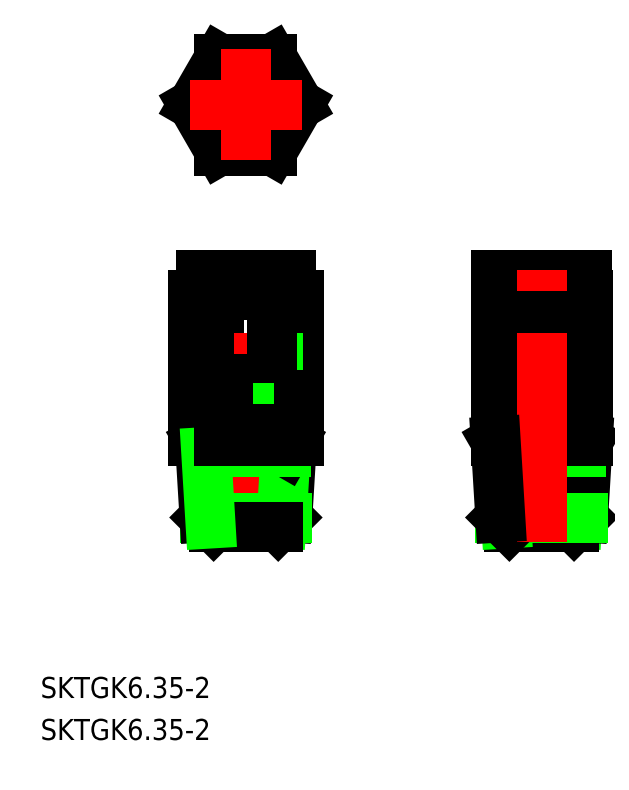
<metadata>
{"format":"dxf","ext":"dxf","renderer":"ezdxf+matplotlib","layout":"modelspace","background":"white","min_lineweight":24,"dpi":150}
</metadata>
<code>
0
SECTION
2
ENTITIES
0
CIRCLE
8
0
10
0
20
58.2
30
0
40
3.1
0
LINE
8
0
10
-4.041
20
65.2
30
0
11
-8.083
21
58.2
31
0
0
LINE
8
0
10
-8.083
20
58.2
30
0
11
-4.041
21
51.2
31
0
0
LINE
8
0
10
4.041
20
51.2
30
0
11
-4.041
21
51.2
31
0
0
LINE
8
0
10
8.083
20
58.2
30
0
11
4.041
21
51.2
31
0
0
LINE
8
0
10
4.041
20
65.2
30
0
11
8.083
21
58.2
31
0
0
LINE
8
0
10
-4.041
20
65.2
30
0
11
4.041
21
65.2
31
0
0
LINE
8
CENTER
10
-8.5
20
58.2
30
0
11
8.5
21
58.2
31
0
0
LINE
8
CENTER
10
0
20
49.7
30
0
11
0
21
66.7
31
0
0
LINE
8
0
10
38
20
19.7
30
0
11
38
21
29.2
31
0
0
LINE
8
0
10
52
20
19.7
30
0
11
52
21
29.2
31
0
0
LINE
8
0
10
45
20
19.7
30
0
11
45
21
29.2
31
0
0
LINE
8
0
10
52
20
29.2
30
0
11
38
21
29.2
31
0
0
LINE
8
0
10
52
20
19.7
30
0
11
38
21
19.7
31
0
0
LINE
8
0
10
38.1
20
29.2
30
0
11
38.1
21
32.2
31
0
0
LINE
8
0
10
38.1
20
32.2
30
0
11
51.9
21
32.2
31
0
0
LINE
8
0
10
51.9
20
29.2
30
0
11
51.9
21
32.2
31
0
0
LINE
8
0
10
45
20
6.99
30
0
11
45
21
13.99
31
0
0
LINE
8
0
10
49.92
20
16.49
30
0
11
49.92
21
19.7
31
0
0
LINE
8
0
10
50.39
20
-5.538
30
0
11
51.04
21
5.334
31
0
0
LINE
8
0
10
49.92
20
-6.01
30
0
11
51.3
21
-4.627
31
0
0
LINE
8
0
10
40.08
20
-6.01
30
0
11
49.92
21
-6.01
31
0
0
LINE
8
0
10
40.13
20
16.49
30
0
11
40.13
21
19.7
31
0
0
LINE
8
0
10
39.44
20
16.49
30
0
11
39.44
21
19.7
31
0
0
LINE
8
0
10
40.25
20
13.99
30
0
11
40.25
21
16.49
31
0
0
LINE
8
0
10
38
20
13.99
30
0
11
52
21
13.99
31
0
0
LINE
8
0
10
38
20
6.99
30
0
11
52
21
6.99
31
0
0
LINE
8
0
10
51.3
20
-4.627
30
0
11
52
21
6.99
31
0
0
LINE
8
0
10
51.04
20
5.334
30
0
11
52
21
6.99
31
0
0
LINE
8
0
10
51.04
20
5.334
30
0
11
38.96
21
5.334
31
0
0
LINE
8
0
10
50.56
20
16.49
30
0
11
39.44
21
16.49
31
0
0
LINE
8
0
10
51.3
20
-4.627
30
0
11
38.7
21
-4.627
31
0
0
LINE
8
0
10
38.96
20
5.334
30
0
11
38
21
6.99
31
0
0
LINE
8
0
10
39.61
20
-5.538
30
0
11
38.96
21
5.334
31
0
0
LINE
8
0
10
40.08
20
-6.01
30
0
11
38.7
21
-4.627
31
0
0
LINE
8
0
10
38
20
13.99
30
0
11
38
21
6.99
31
0
0
LINE
8
0
10
52
20
13.99
30
0
11
52
21
6.99
31
0
0
LINE
8
0
10
50.56
20
16.49
30
0
11
50.56
21
19.7
31
0
0
LINE
8
0
10
49.75
20
13.99
30
0
11
49.75
21
16.49
31
0
0
LINE
8
CENTER
10
45
20
-8.289
30
0
11
45
21
33.07
31
0
0
LINE
8
0
10
38.7
20
-4.627
30
0
11
38
21
6.99
31
0
0
LINE
8
0
10
4.041
20
6.99
30
0
11
4.041
21
13.99
31
0
0
LINE
8
0
10
-4.041
20
19.7
30
0
11
-4.041
21
29.25
31
0
0
LINE
8
0
10
-8.083
20
19.7
30
0
11
8.083
21
19.7
31
0
0
LINE
8
0
10
8.083
20
19.7
30
0
11
8.083
21
29.25
31
0
0
LINE
8
0
10
6.9
20
32.2
30
0
11
-6.9
21
32.2
31
0
0
LINE
8
0
10
6.9
20
29.25
30
0
11
6.9
21
32.2
31
0
0
LINE
8
0
10
-8.083
20
19.7
30
0
11
-8.083
21
29.25
31
0
0
LINE
8
0
10
-4.92
20
16.49
30
0
11
-4.92
21
19.7
31
0
0
LINE
8
0
10
-6.9
20
29.25
30
0
11
-6.9
21
32.2
31
0
0
LINE
8
0
10
6.3
20
-4.627
30
0
11
7
21
6.99
31
0
0
LINE
8
CENTER
10
0
20
-8.289
30
0
11
0
21
33.07
31
0
0
LINE
8
0
10
-4.75
20
13.99
30
0
11
-4.75
21
16.49
31
0
0
LINE
8
0
10
-5.556
20
16.49
30
0
11
-5.556
21
19.7
31
0
0
LINE
8
0
10
-8.083
20
6.99
30
0
11
-8.083
21
13.99
31
0
0
LINE
8
0
10
4.916
20
-6.01
30
0
11
6.3
21
-4.627
31
0
0
LINE
8
0
10
5.389
20
-5.538
30
0
11
6.044
21
5.334
31
0
0
LINE
8
0
10
6.044
20
5.334
30
0
11
7
21
6.99
31
0
0
LINE
8
0
10
-6.3
20
-4.627
30
0
11
6.3
21
-4.627
31
0
0
LINE
8
0
10
-5.556
20
16.49
30
0
11
5.556
21
16.49
31
0
0
LINE
8
0
10
-6.044
20
5.334
30
0
11
6.044
21
5.334
31
0
0
LINE
8
0
10
-6.044
20
5.334
30
0
11
-7
21
6.99
31
0
0
LINE
8
0
10
-6.3
20
-4.627
30
0
11
-7
21
6.99
31
0
0
LINE
8
0
10
8.083
20
6.99
30
0
11
-8.083
21
6.99
31
0
0
LINE
8
0
10
8.083
20
13.99
30
0
11
-8.083
21
13.99
31
0
0
LINE
8
0
10
4.75
20
13.99
30
0
11
4.75
21
16.49
31
0
0
LINE
8
0
10
-8.083
20
29.25
30
0
11
8.083
21
29.25
31
0
0
LINE
8
0
10
5.556
20
16.49
30
0
11
5.556
21
19.7
31
0
0
LINE
8
0
10
4.869
20
16.49
30
0
11
4.869
21
19.7
31
0
0
LINE
8
0
10
4.041
20
19.7
30
0
11
4.041
21
29.25
31
0
0
LINE
8
0
10
4.916
20
-6.01
30
0
11
-4.916
21
-6.01
31
0
0
LINE
8
0
10
8.083
20
6.99
30
0
11
8.083
21
13.99
31
0
0
LINE
8
0
10
-4.916
20
-6.01
30
0
11
-6.3
21
-4.627
31
0
0
LINE
8
0
10
-5.389
20
-5.538
30
0
11
-6.044
21
5.334
31
0
0
LINE
8
0
10
-4.041
20
6.99
30
0
11
-4.041
21
13.99
31
0
0
TEXT
8
0
10
-31.25
20
-32.09
30
0
40
3.2
1
SKTGK6.35-2
0
TEXT
8
0
10
-31.25
20
-38.48
30
0
40
3.2
1
SKTGK6.35-2
0
ENDSEC
0
EOF

</code>
